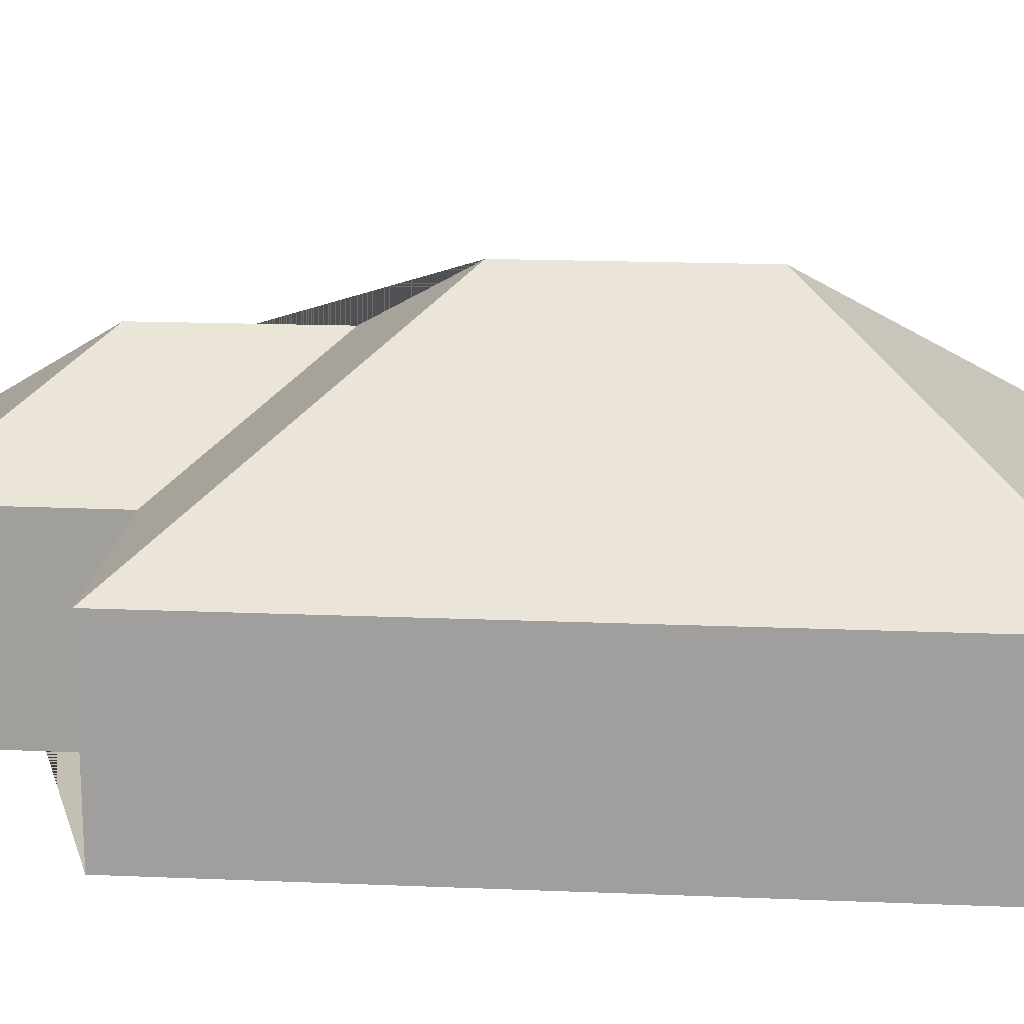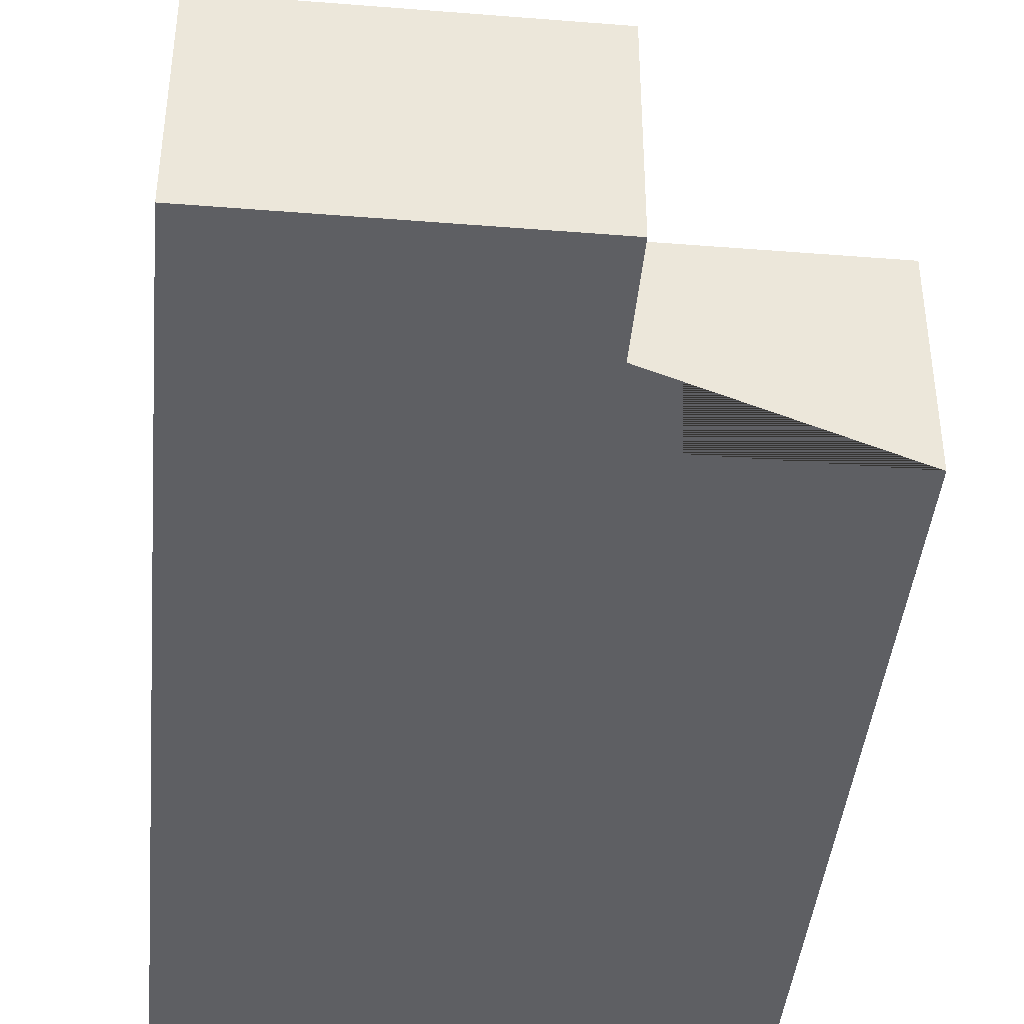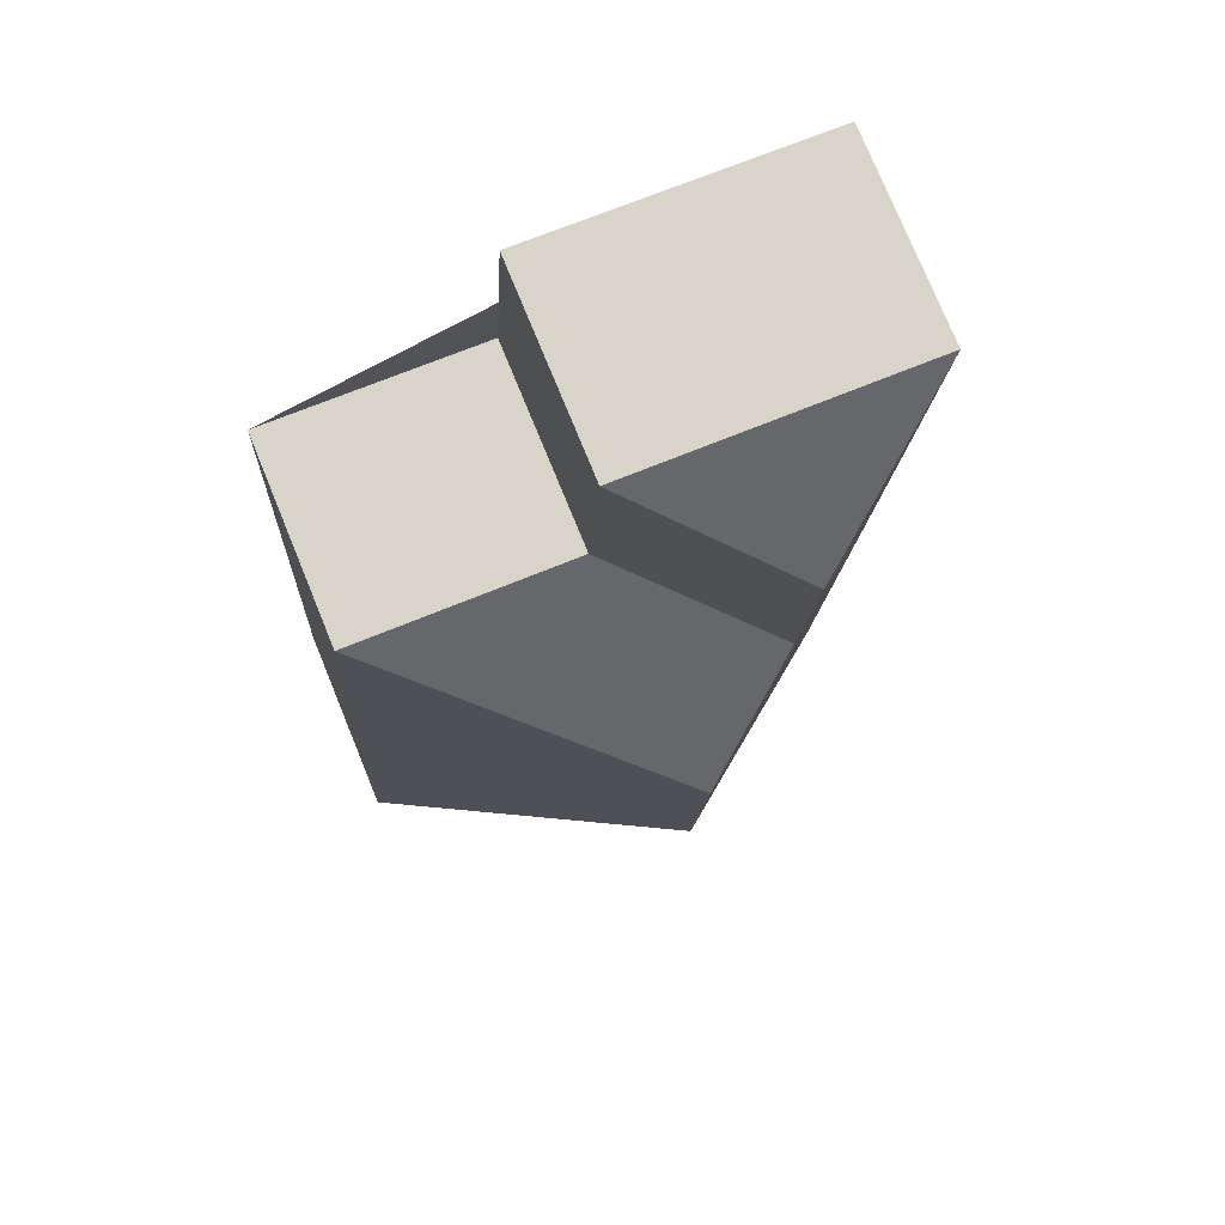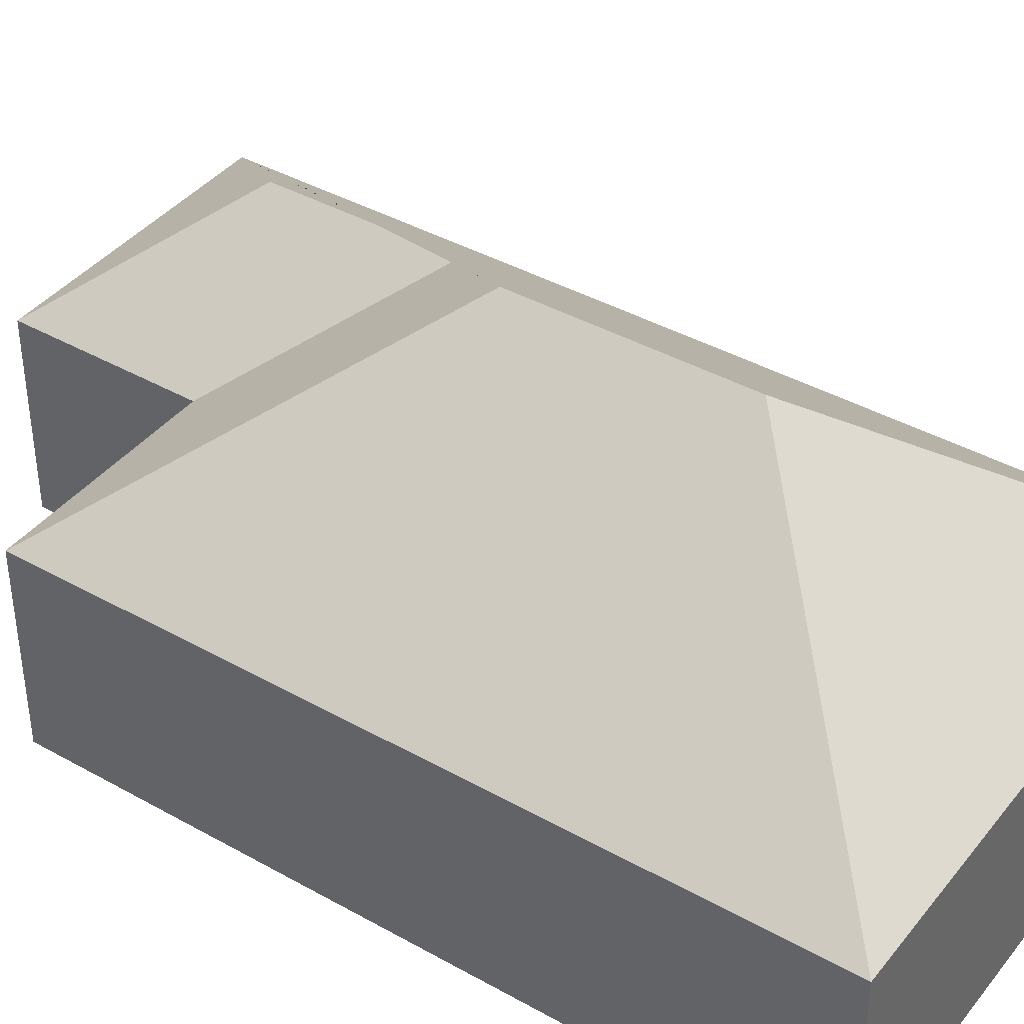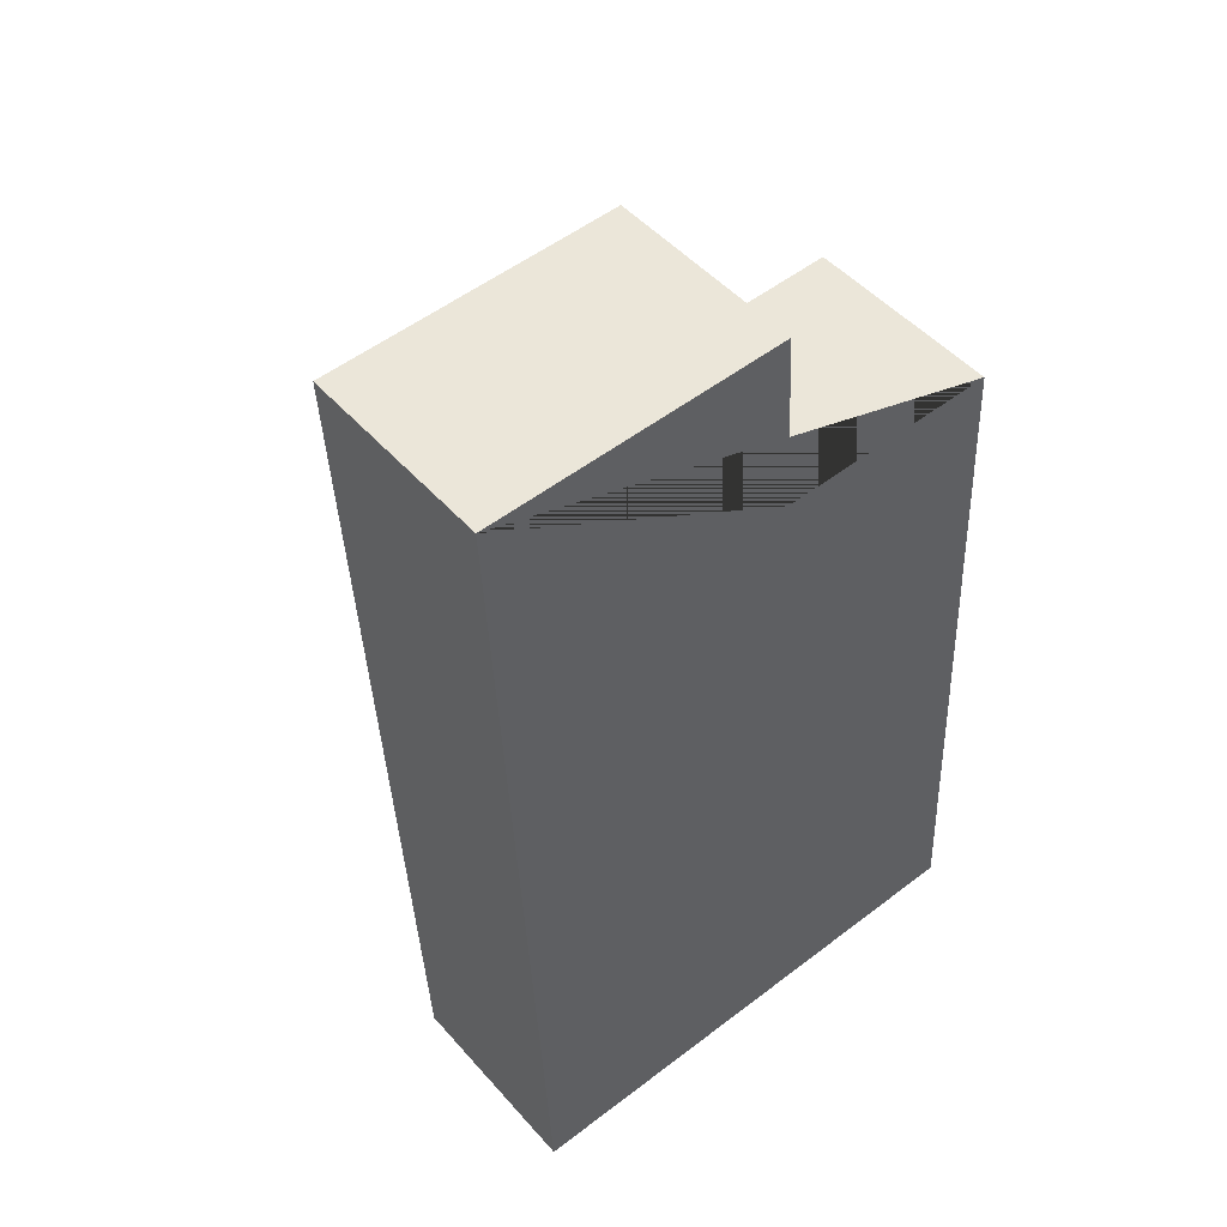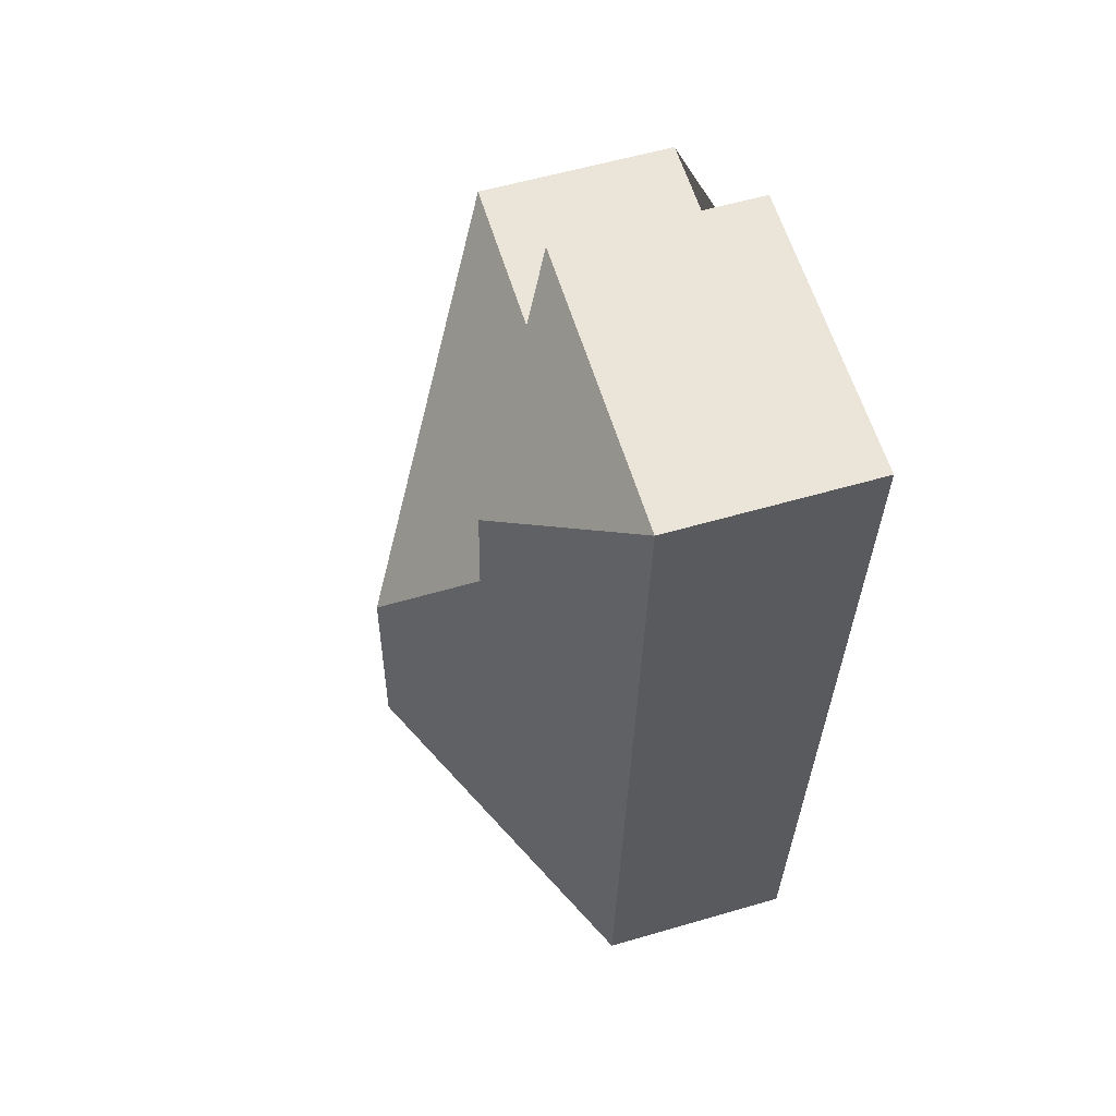
<metadata>
{"format":"obj","ext":"obj","renderer":"f3d","projection":"perspective","resolution":1024,"background":"white","views":[{"elev":17.9,"azim":91.7,"up":"+Y"},{"elev":-41.9,"azim":-8.4,"up":"+Y"},{"elev":77.2,"azim":157.7,"up":"+Z"},{"elev":40.2,"azim":121.7,"up":"+Y"},{"elev":48.5,"azim":-39.2,"up":"+Z"},{"elev":57.3,"azim":-106.9,"up":"+Z"}]}
</metadata>
<code>
o CG10_500_040070_0006
v 10.95 75 -23.18
v 121.4 75 -17.51
v 65.46 114.8 -75.76
v 125.4 75 -87.62
v 207.9 75 -83.33
v 69.29 115 -146.3
v 110.4 145 -186
v 114.7 145 -270.1
v 28.73 75 -369.8
v 222.1 75 -359.9
v 10.95 0 -23.18
v 121.4 0 -17.51
v 125.4 0 -87.62
v 207.9 0 -83.33
v 222.1 0 -359.9
v 28.73 0 -369.8
f 1 2 3
f 2 4 6 3
f 4 5 7 6
f 5 10 8 7
f 9 8 10
f 1 3 6 7 8 9
f 11 12 13 14 15 16
f 1 11 12 2
f 2 12 13 4
f 4 13 14 5
f 5 14 15 10
f 10 15 16 9
f 9 16 11 1

</code>
